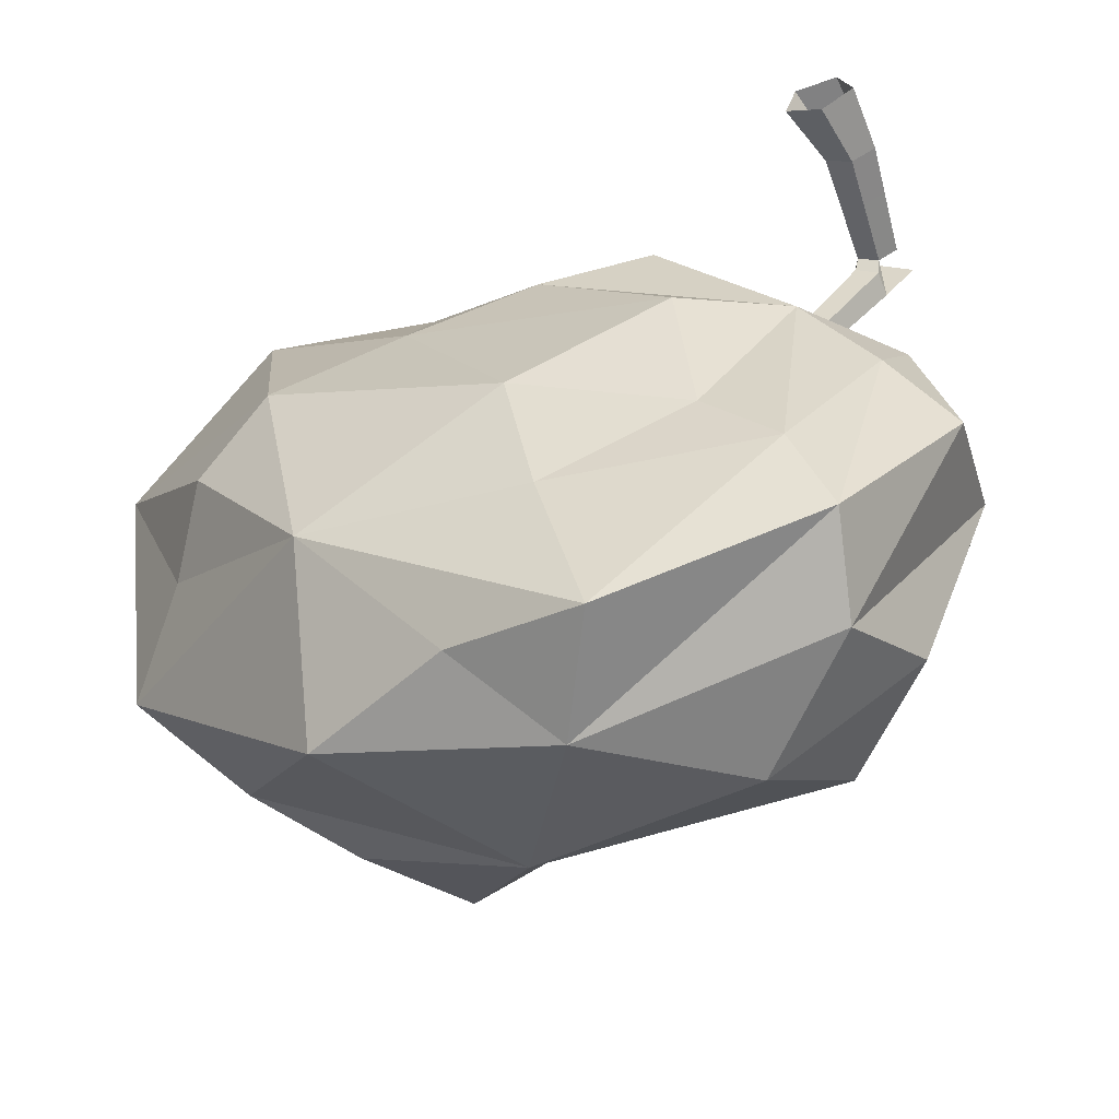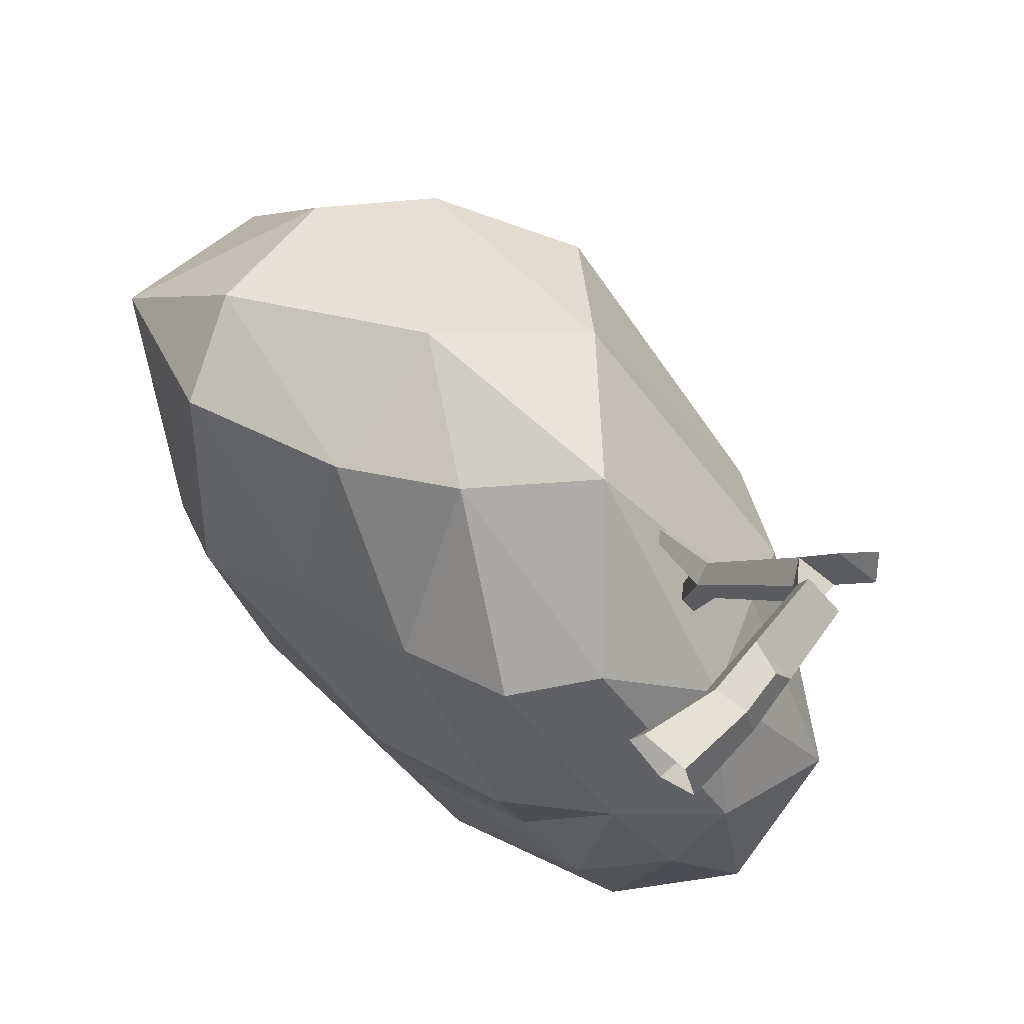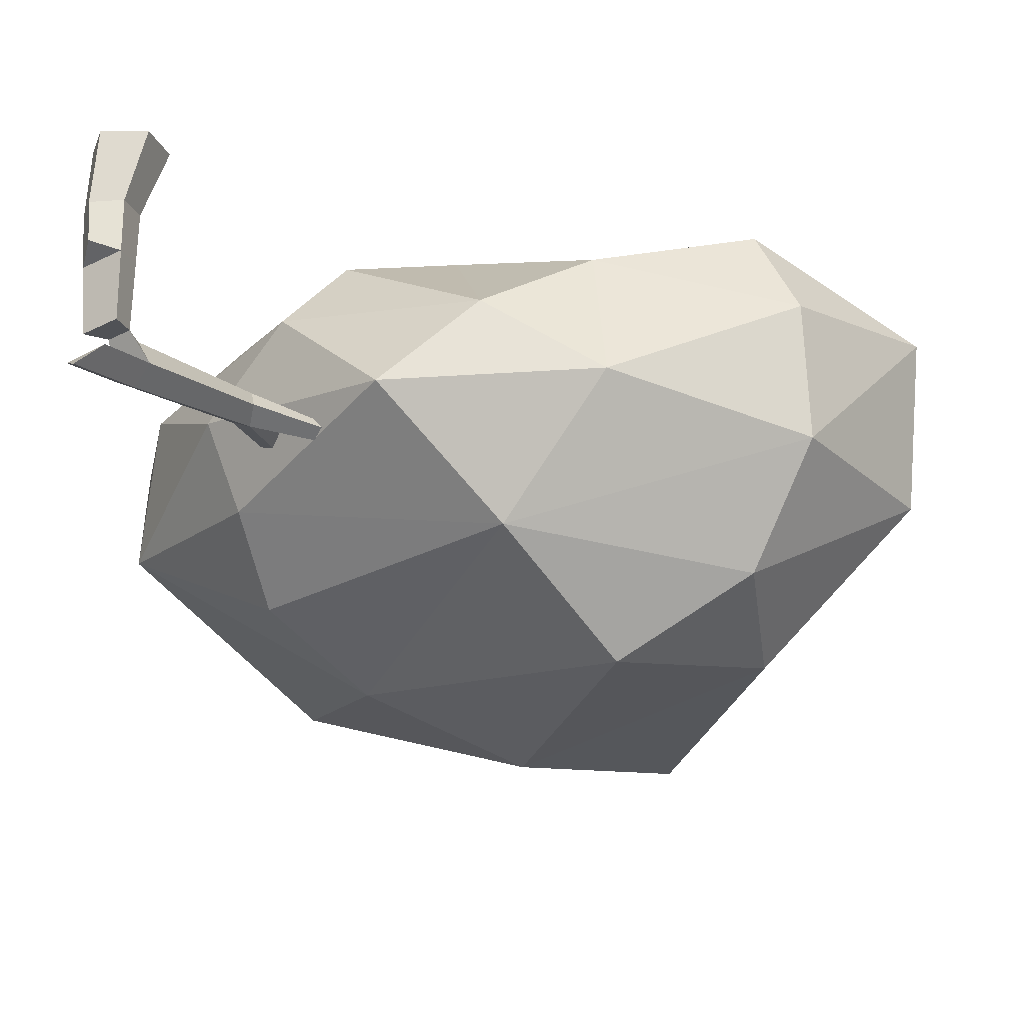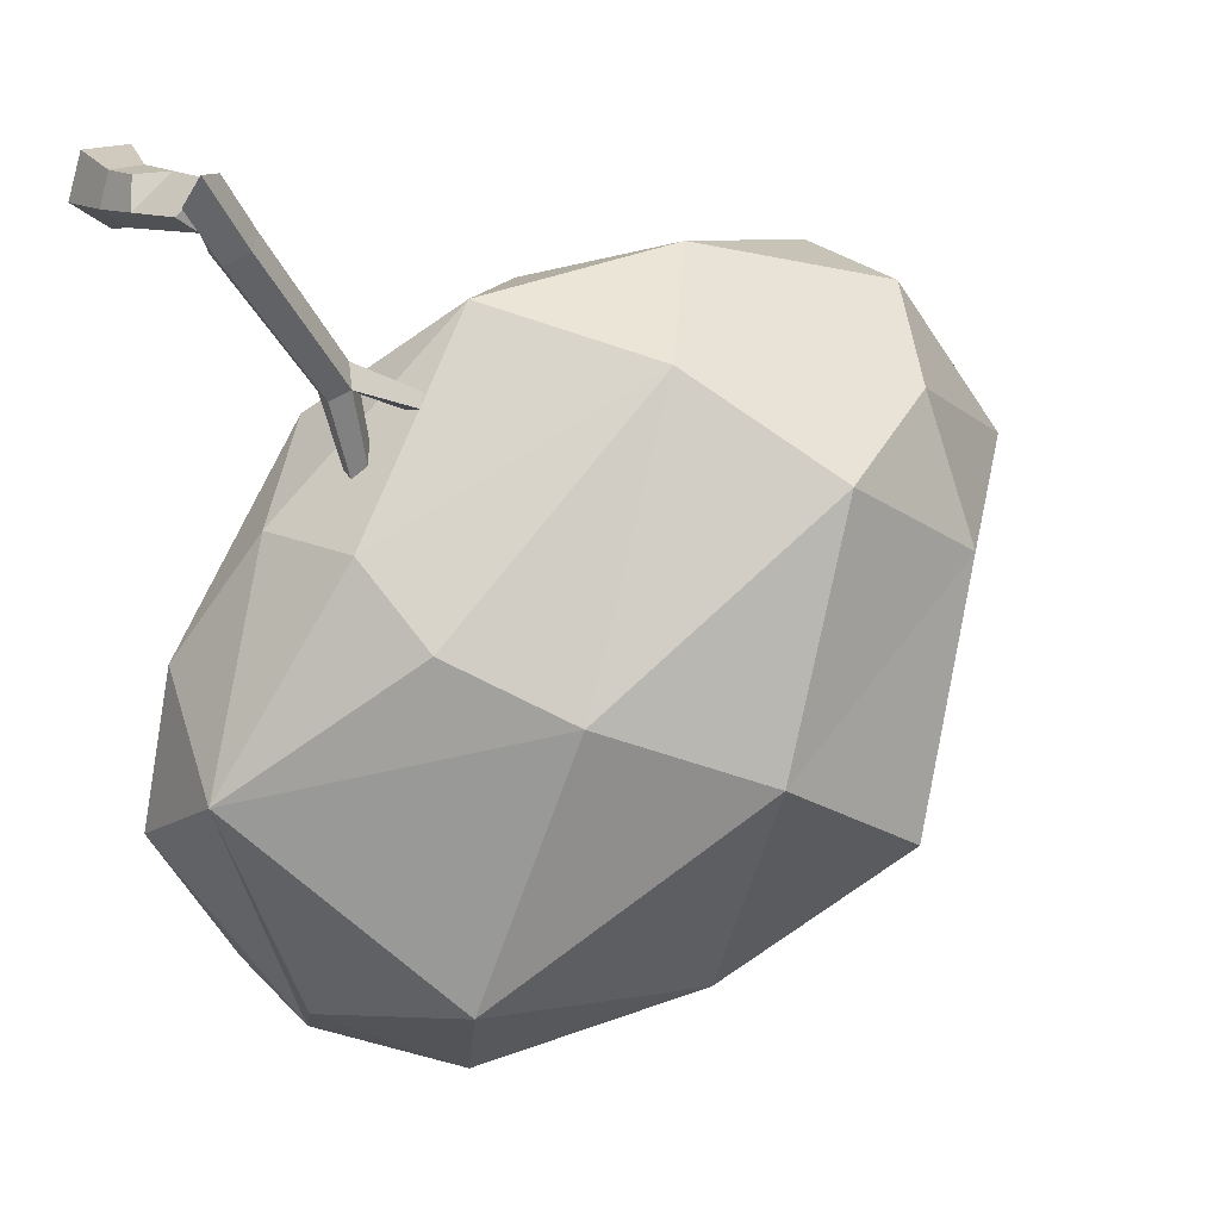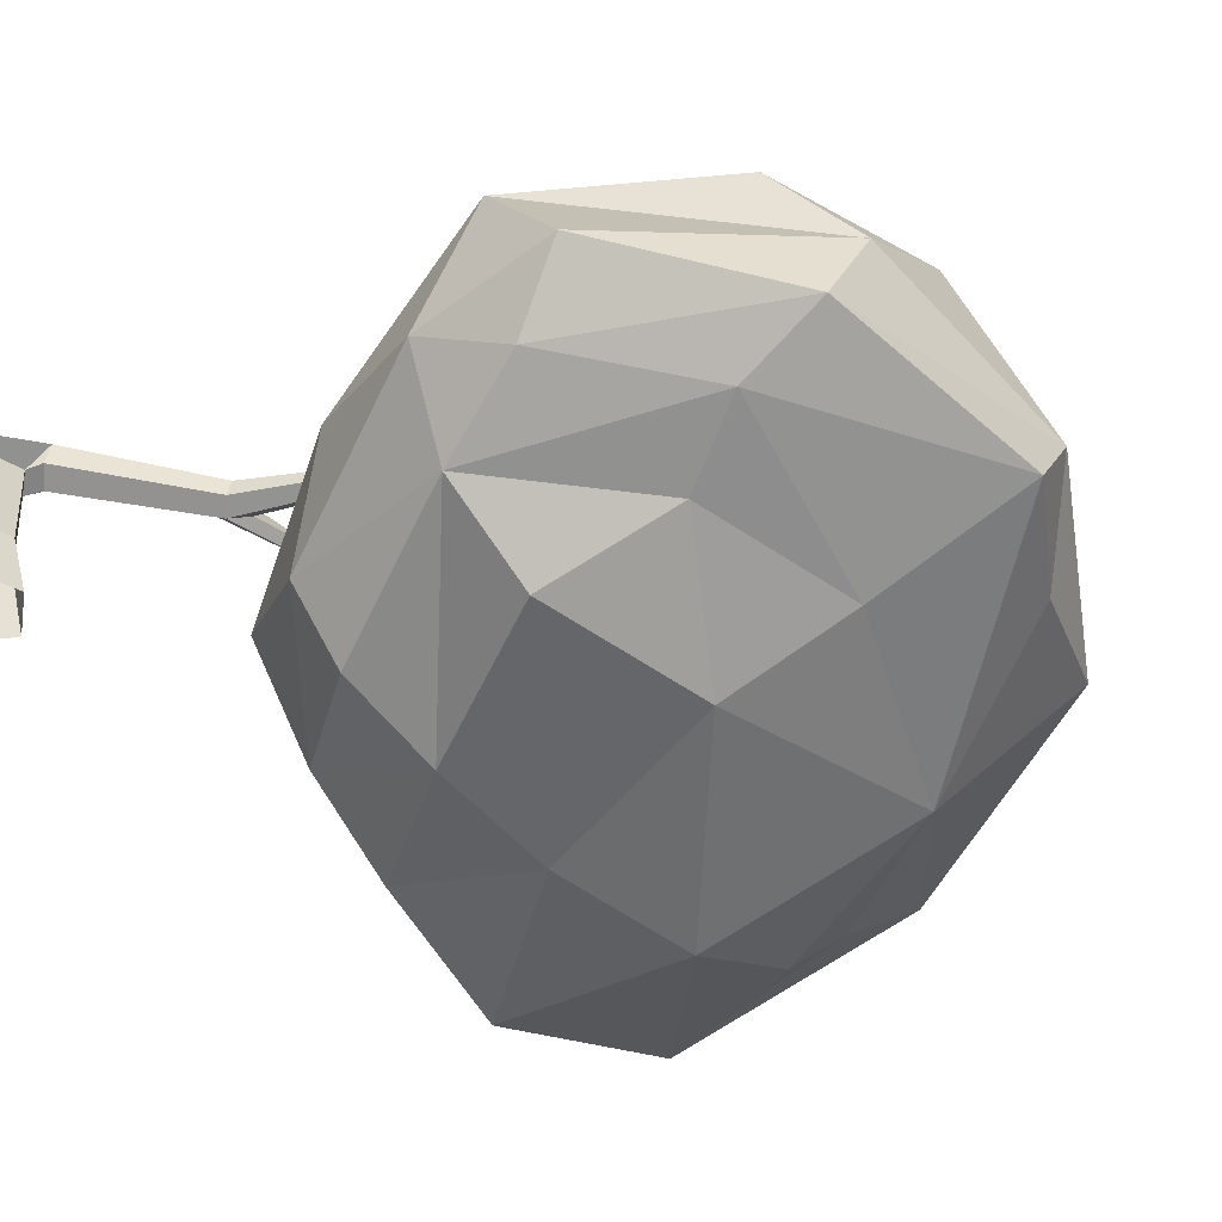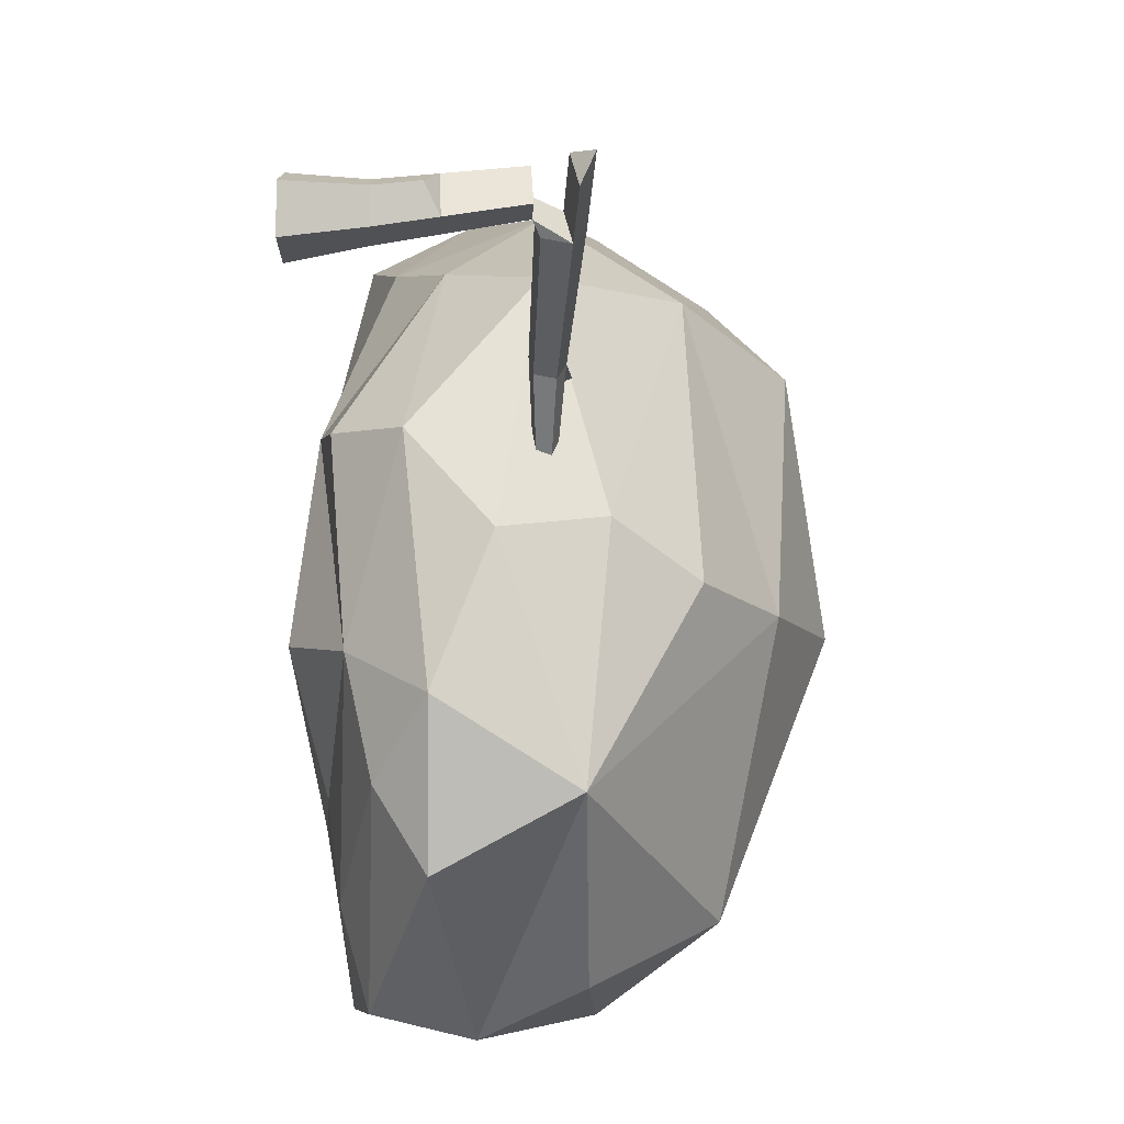
<metadata>
{"format":"obj","ext":"obj","renderer":"f3d","projection":"perspective","resolution":1024,"background":"white","views":[{"elev":-58.6,"azim":20.5,"up":"+Z"},{"elev":66.3,"azim":42.3,"up":"+Z"},{"elev":68.4,"azim":-179.1,"up":"+Z"},{"elev":20.8,"azim":148.8,"up":"+Z"},{"elev":-54.1,"azim":116.4,"up":"+Y"},{"elev":15.6,"azim":91.9,"up":"+Z"}]}
</metadata>
<code>
g Apple_Tree_crk_m_01
v 0 0 -0.2052
v -0.2181 0 -0.0457
v -0.1348 0 0.2107
v 0.1348 0 0.2099
v 0.2181 0 -0.04711
v 0.06921 0.4346 -0.1076
v -0.08838 0.4215 0.008606
v -0.02818 0.4265 0.1942
v 0.1666 0.4428 0.1928
v 0.2268 0.4478 0.006248
v 0.1514 1.209 0.1072
v -0.05266 1.187 0.2587
v -0.1008 1.182 0.1079
v 0.02528 1.196 0.01424
v -0.3146 0.9906 -1.582
v -0.5357 1.571 -1.58
v -1.405 1.178 -0.4991
v -1.985 0.6219 -0.584
v -0.7804 0.4879 -1.177
v -1.147 0.06812 -1.301
v 0.09947 0.6739 -2.327
v -0.02148 0.371 -2.861
v 0.2892 0.6772 -3.233
v -0.3936 0.2016 -2.274
v 0.2499 1.467 -2.786
v -0.7086 2.052 -1.98
v -2.598 -0.1366 -1.721
v -2.64 0.286 -0.7076
v -3.609 0.05399 -0.8543
v -1.81 -0.0716 -1.487
v -3.359 -0.2724 -2.191
v -4.648 0.4723 -1.437
v -3.847 -0.06039 -2.511
v -1.925 -0.2581 -2.976
v -1.813 -0.08798 -3.822
v -0.9581 0.03036 -3.303
v -3.131 -0.1232 -3.637
v -0.9965 -0.1685 -2.443
v -4.596 0.8929 -3.046
v -4.599 1.466 -1.635
v -4.154 1.535 -3.303
v -3.716 2.409 -1.89
v -3.666 2.035 -3.495
v -3.295 0.6223 -4.514
v -1.949 0.7496 -4.929
v -2.406 0.2284 -4.593
v -2.536 1.762 -4.412
v -4.144 0.3862 -2.763
v -2.269 2.8 -2.767
v -2.806 2.561 -1.335
v -1.304 2.476 -2.34
v -2.14 1.938 -0.7641
v -0.8331 2.167 -3.939
v -0.243 1.47 -4.068
v -1.157 1.49 -4.65
v -3.231 2.667 -3.358
v -0.5034 0.8603 -4.502
v -0.3723 0.2931 -4.296
v -0.5545 0.1304 -3.747
v -1.603 0.06814 -4.848
v -3.58 2.105 -1.057
v -3.894 1.417 -0.6755
v -3.841 0.6188 -0.609
v -2.711 1.14 -0.3711
v -0.6725 1.143 -0.7852
v -0.6984 1.251 -0.6997
v -0.668 1.337 -0.8199
v -0.5592 1.291 -0.8733
v -0.5621 1.173 -0.8516
v -0.8886 1.176 -1.796
v -0.9232 1.205 -1.798
v -0.8903 1.236 -1.819
v -0.8354 1.225 -1.83
v -0.8344 1.188 -1.816
v -0.7683 1.227 -0.8847
v -1.058 1.246 -0.9401
v -1.111 1.307 -0.9187
v -1.064 1.356 -0.9815
v -1.08 1.28 -1.03
v -1.869 1.281 -0.9783
v -1.905 1.319 -0.9739
v -1.872 1.346 -1.01
v -1.873 1.298 -1.038
v -0.2099 1.336 0.02057
v -0.1326 1.2 -8.5e-05
v 0.005037 1.39 -0.1044
v -0.1249 1.453 -0.04393
v 0.000277 1.233 -0.07735
v -0.0157 1.371 0.3261
v 0.2055 1.426 0.1975
v 0.1358 1.503 0.3585
v 0.146 0.6905 0.2141
v -0.09375 0.7495 0.05142
v 0.1943 0.7758 0.04975
v -0.03873 0.7545 0.222
v 0.05028 0.7627 -0.05508
f 4 9 8 3
f 2 7 6 1
f 5 10 9 4
f 3 8 7 2
f 1 6 10 5
f 94 92 9 10
f 95 93 7 8
f 96 94 10 6
f 94 95 92
f 93 13 14 96
f 15 16 17
f 17 18 19
f 19 18 20
f 21 22 23
f 19 24 21
f 21 24 22
f 15 25 16
f 16 25 26
f 21 23 25
f 27 28 29
f 30 18 28
f 27 29 31
f 31 32 33
f 34 35 36
f 31 37 34
f 34 37 35
f 27 38 30
f 30 24 20
f 34 36 38
f 39 32 40
f 39 40 41
f 41 42 43
f 44 45 46
f 41 47 44
f 44 47 45
f 39 37 48
f 48 37 33
f 44 46 37
f 49 42 50
f 49 50 51
f 51 52 26
f 53 54 55
f 51 25 53
f 53 25 54
f 49 47 56
f 56 47 43
f 53 55 47
f 57 25 23
f 58 22 59
f 59 24 36
f 59 35 60
f 60 37 46
f 58 45 57
f 45 47 55
f 61 42 40
f 62 32 63
f 63 32 29
f 64 18 17
f 63 28 64
f 62 52 61
f 17 16 52
f 16 26 52
f 15 17 19
f 15 19 21
f 19 20 24
f 15 21 25
f 27 30 28
f 30 20 18
f 31 29 32
f 27 31 34
f 31 33 37
f 27 34 38
f 30 38 24
f 38 36 24
f 39 48 32
f 48 33 32
f 41 40 42
f 39 41 44
f 41 43 47
f 39 44 37
f 49 56 42
f 56 43 42
f 51 50 52
f 49 51 53
f 51 26 25
f 49 53 47
f 58 57 23
f 57 55 54
f 57 54 25
f 58 23 22
f 59 22 24
f 58 59 60
f 59 36 35
f 60 35 37
f 58 60 45
f 57 45 55
f 60 46 45
f 62 61 40
f 61 50 42
f 62 40 32
f 62 63 64
f 63 29 28
f 64 28 18
f 62 64 52
f 61 52 50
f 64 17 52
f 86 88 69 68
f 84 87 67 66
f 88 85 65 69
f 87 86 68 67
f 85 84 66 65
f 69 65 70 74
f 67 68 73 72
f 65 75 71 70
f 68 69 74 73
f 67 75 79 78
f 76 77 81 80
f 75 67 72 71
f 65 66 77 76
f 79 76 80 83
f 66 67 78 77
f 75 65 76 79
f 78 79 83 82
f 77 78 82 81
f 14 13 85 88
f 85 13 84
f 88 86 14
f 86 87 91 90
f 87 84 89 91
f 91 89 90
f 90 89 84 86
f 7 93 96 6
f 9 92 95 8
f 14 11 94 96
f 12 13 93 95
f 11 12 95 94
f 84 13 14 86
f 14 13 12 11

</code>
